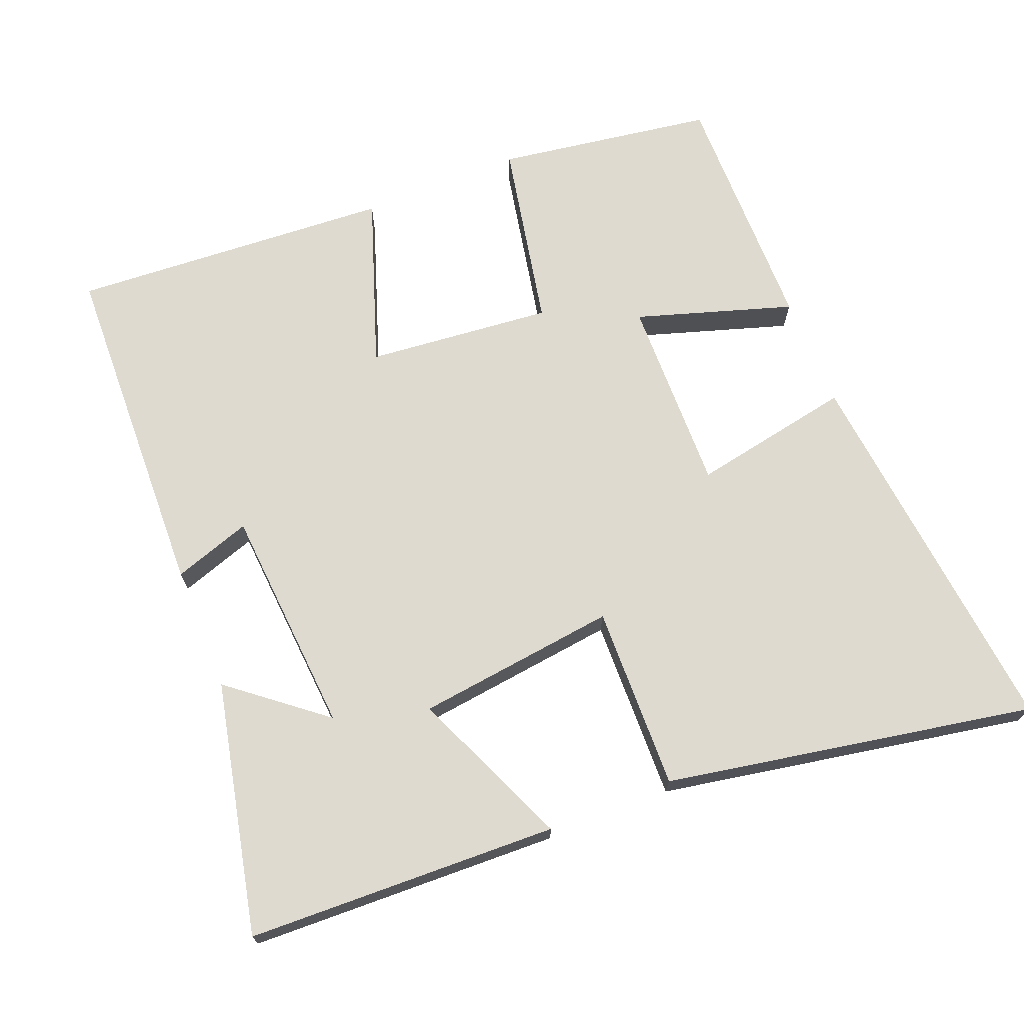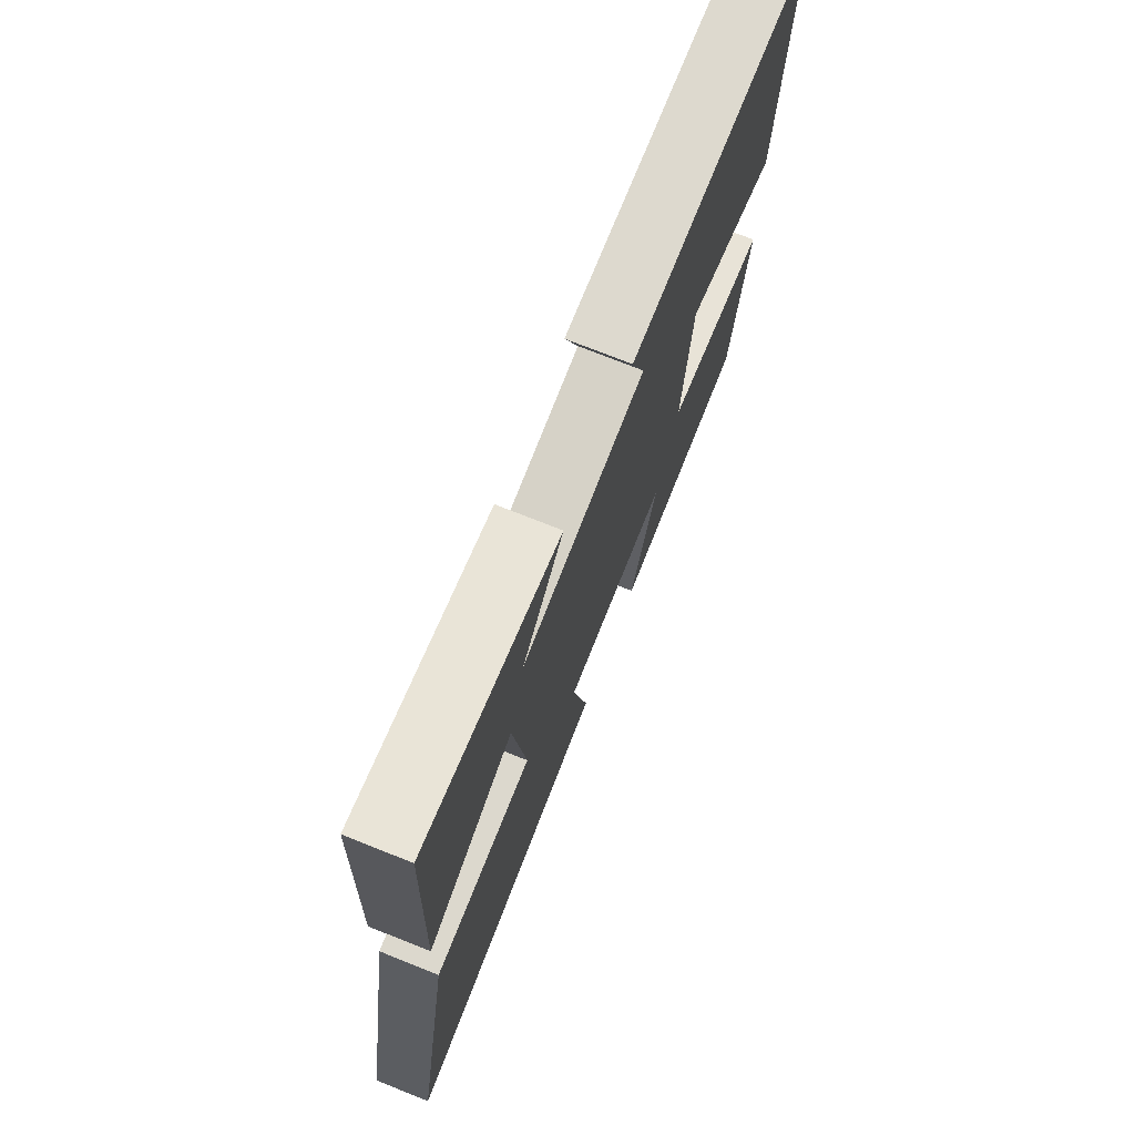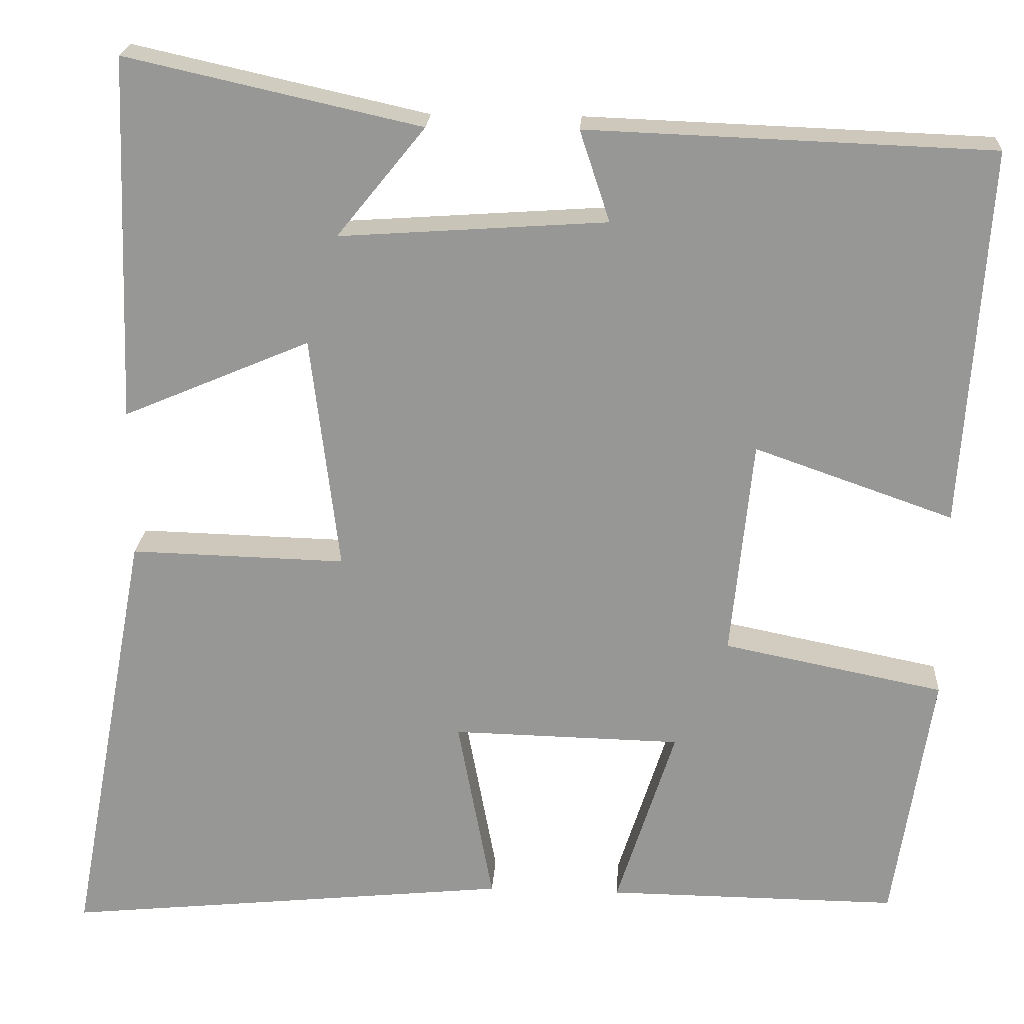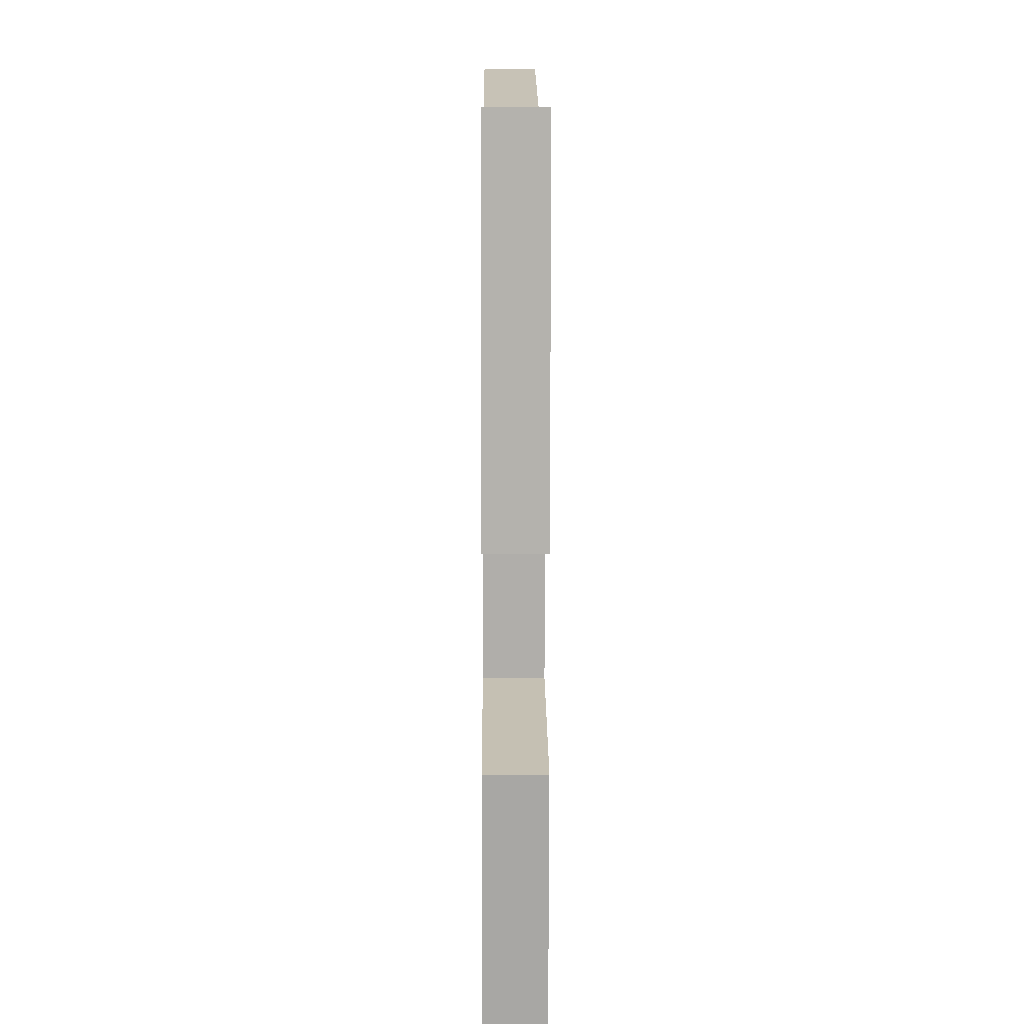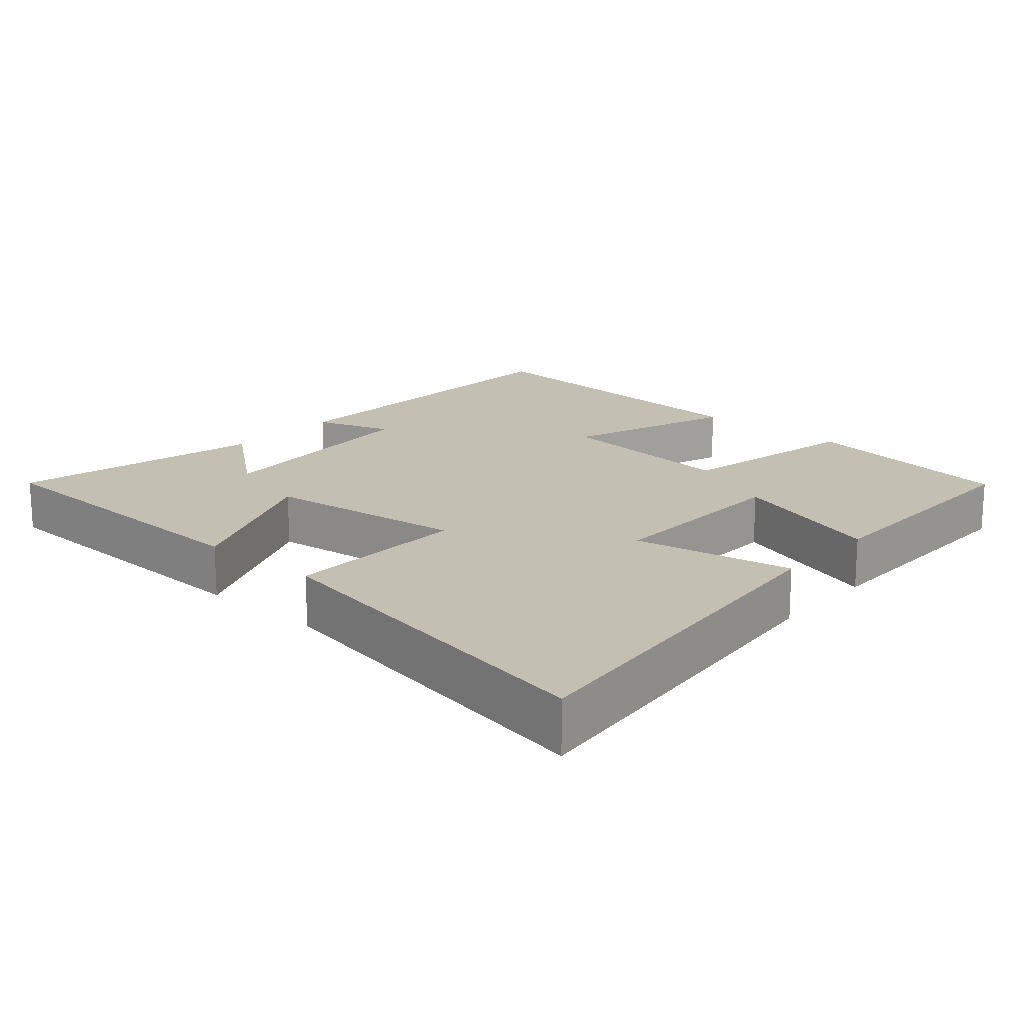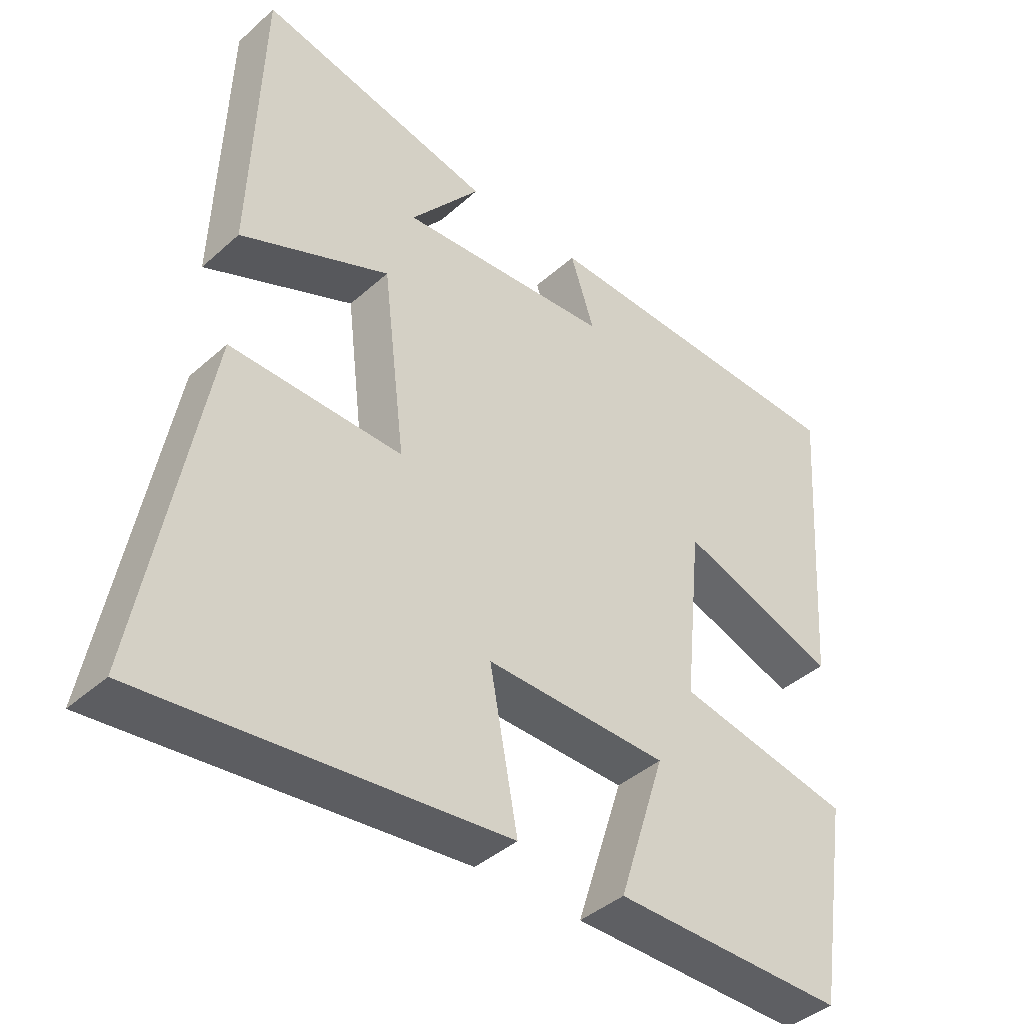
<metadata>
{"format":"obj","ext":"obj","renderer":"f3d","projection":"perspective","resolution":1024,"background":"white","views":[{"elev":70.6,"azim":68.0,"up":"+Y"},{"elev":74.0,"azim":111.7,"up":"+Z"},{"elev":21.4,"azim":-176.5,"up":"+Z"},{"elev":6.7,"azim":-90.4,"up":"+Z"},{"elev":17.7,"azim":131.2,"up":"+Y"},{"elev":-41.1,"azim":137.2,"up":"+Z"}]}
</metadata>
<code>
v -0.453 0.07 -0.503
v -0.5 0.07 -0.199
v -0.237 0.07 -0.146
v -0.263 0.07 0.114
v -0.5 0.07 0.031
v -0.53 0.07 0.482
v -0.047 0.07 0.5
v -0.083 0.07 0.391
v 0.237 0.07 0.369
v 0.131 0.07 0.5
v 0.484 0.07 0.579
v 0.5 0.07 0.142
v 0.276 0.07 0.237
v 0.242 0.07 -0.045
v 0.5 0.07 -0.038
v 0.596 0.07 -0.555
v 0.057 0.07 -0.5
v 0.099 0.07 -0.275
v -0.175 0.07 -0.281
v -0.105 0.07 -0.5
v -0.453 0 -0.503
v -0.5 0 -0.199
v -0.237 0 -0.146
v -0.263 0 0.114
v -0.5 0 0.031
v -0.53 0 0.482
v -0.047 0 0.5
v -0.083 0 0.391
v 0.237 0 0.369
v 0.131 0 0.5
v 0.484 0 0.579
v 0.5 0 0.142
v 0.276 0 0.237
v 0.242 0 -0.045
v 0.5 0 -0.038
v 0.596 0 -0.555
v 0.057 0 -0.5
v 0.099 0 -0.275
v -0.175 0 -0.281
v -0.105 0 -0.5
f 19 20 1 2
f 18 19 2 3
f 15 16 17 18
f 14 15 18 3
f 13 14 3 4
f 11 12 13
f 9 10 11
f 9 11 13
f 8 9 13 4
f 6 7 8
f 4 5 6 8
f 22 21 40 39
f 23 22 39 38
f 38 37 36 35
f 23 38 35 34
f 24 23 34 33
f 33 32 31
f 31 30 29
f 33 31 29
f 24 33 29 28
f 28 27 26
f 28 26 25 24
f 1 21 22 2
f 2 22 23 3
f 3 23 24 4
f 4 24 25 5
f 5 25 26 6
f 6 26 27 7
f 7 27 28 8
f 8 28 29 9
f 9 29 30 10
f 10 30 31 11
f 11 31 32 12
f 12 32 33 13
f 13 33 34 14
f 14 34 35 15
f 15 35 36 16
f 16 36 37 17
f 17 37 38 18
f 18 38 39 19
f 19 39 40 20
f 20 40 21 1

</code>
